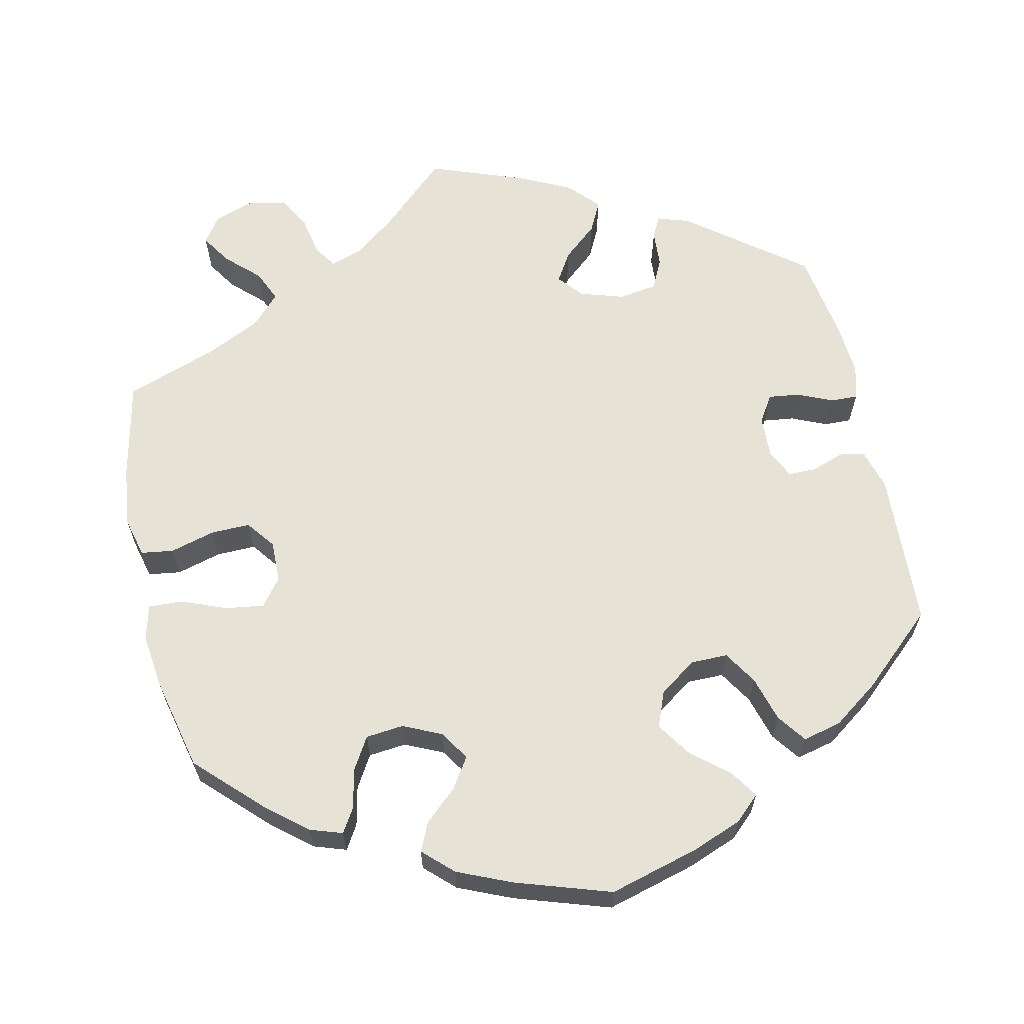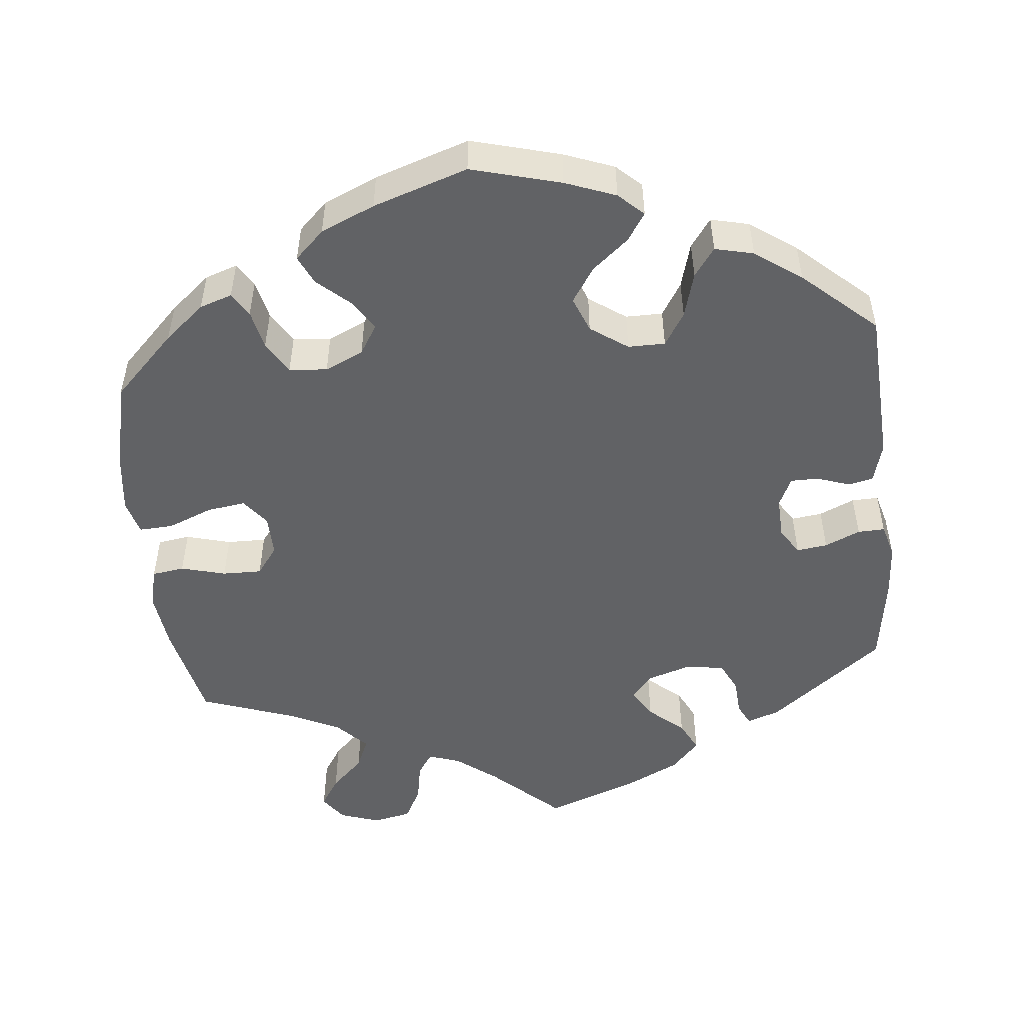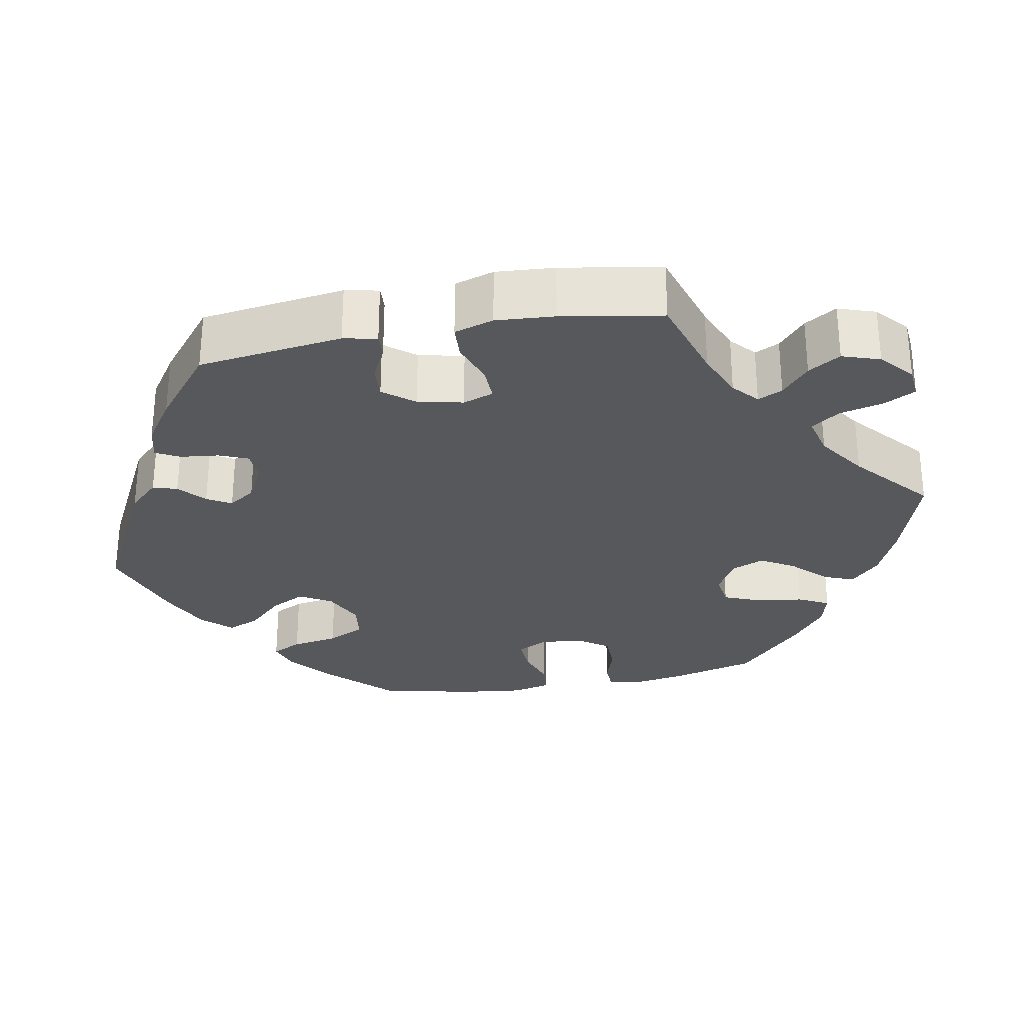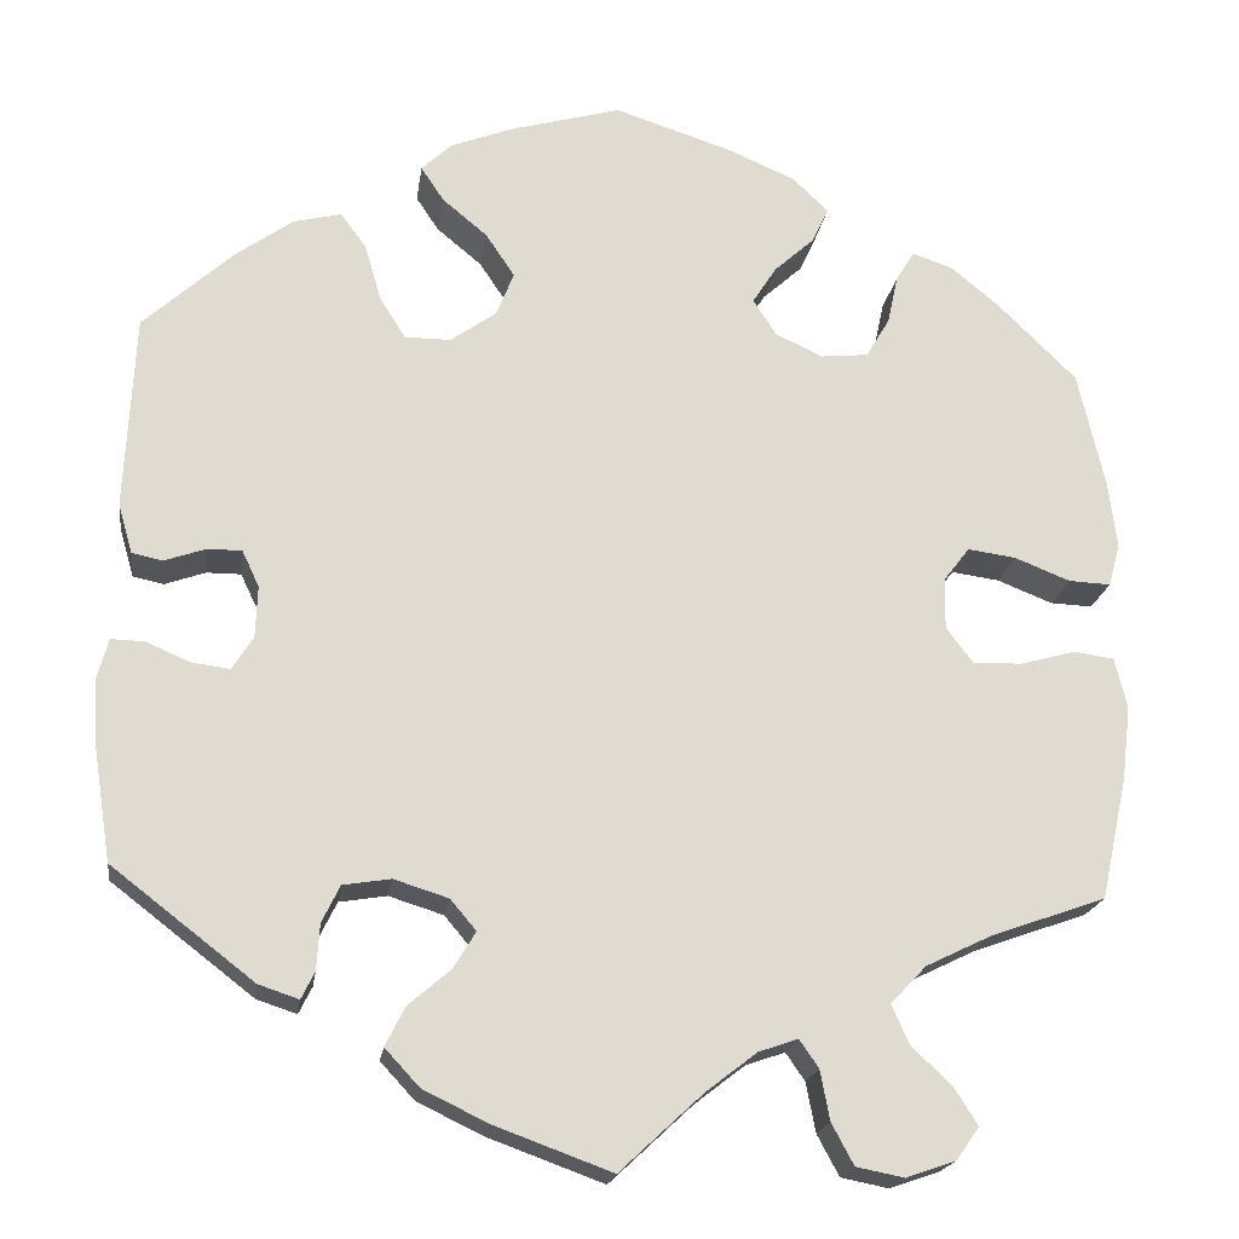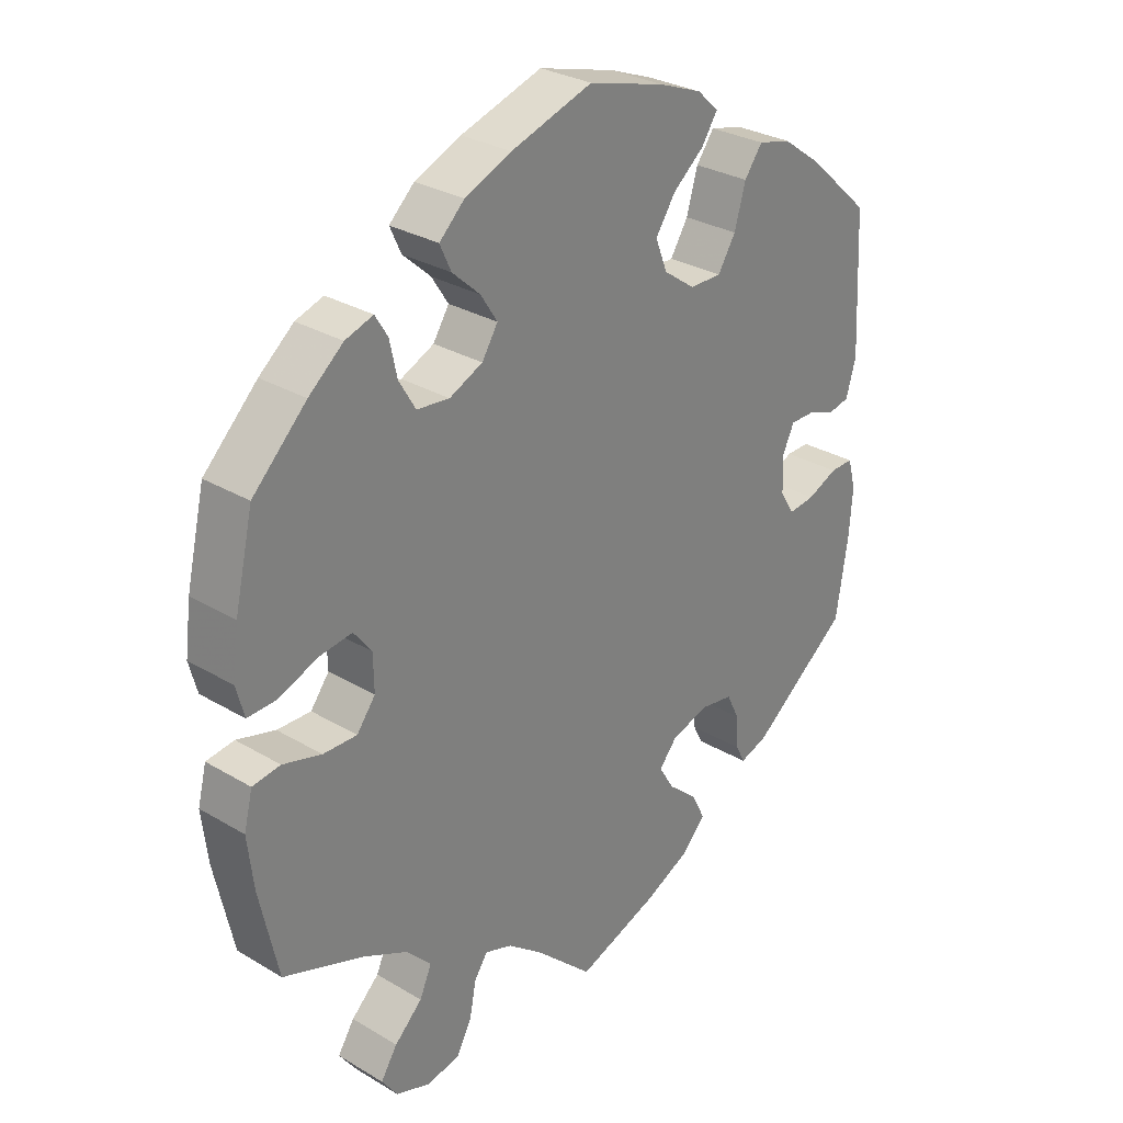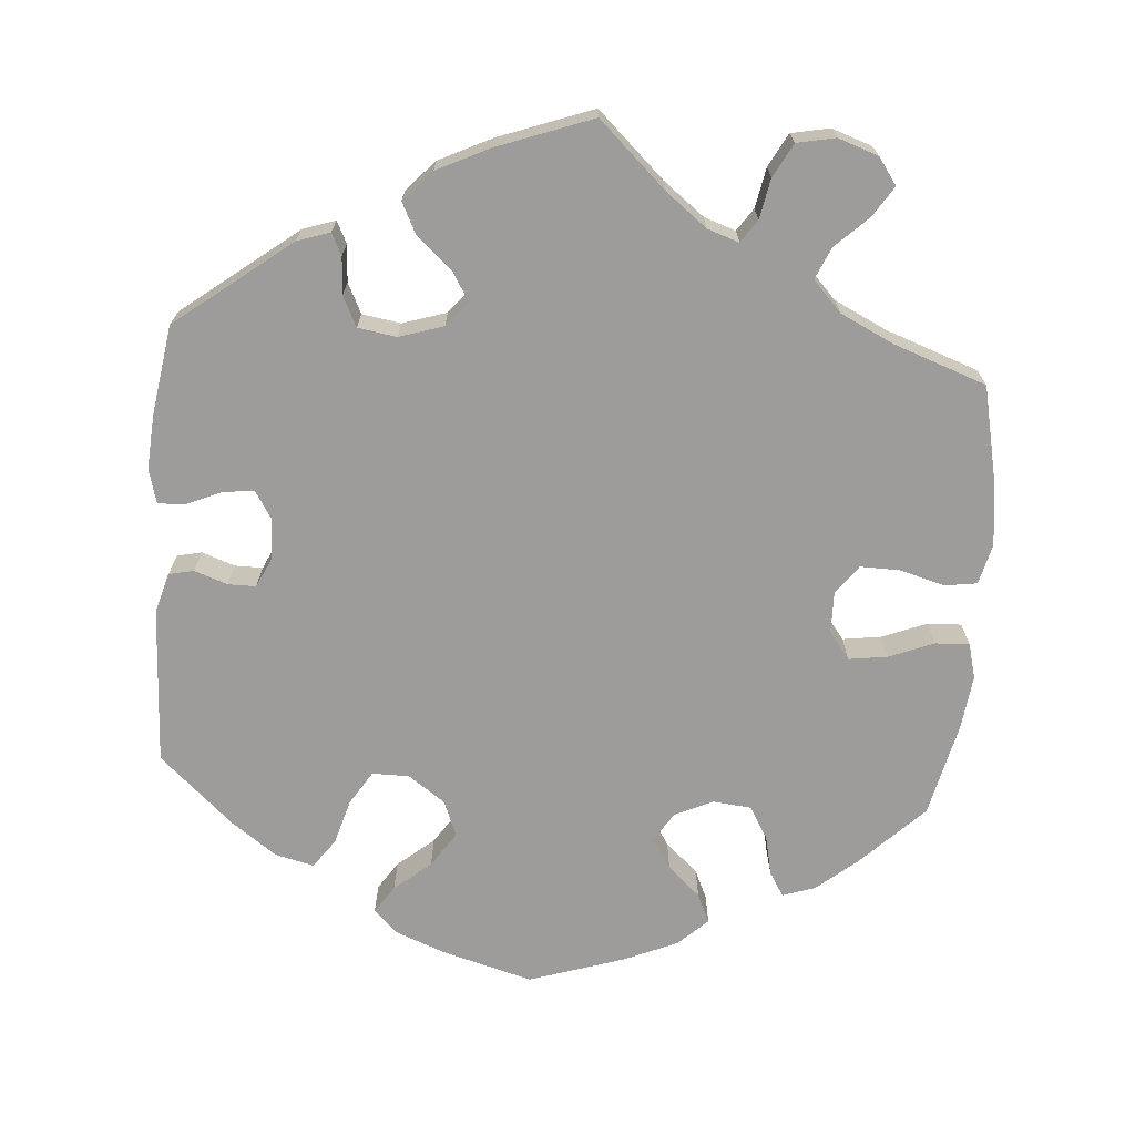
<metadata>
{"format":"obj","ext":"obj","renderer":"f3d","projection":"perspective","resolution":1024,"background":"white","views":[{"elev":63.3,"azim":-12.4,"up":"+Y"},{"elev":-50.6,"azim":6.1,"up":"+Y"},{"elev":-28.7,"azim":160.7,"up":"+Y"},{"elev":-19.4,"azim":172.1,"up":"+Z"},{"elev":29.4,"azim":-48.7,"up":"+Z"},{"elev":-70.3,"azim":175.6,"up":"+Y"}]}
</metadata>
<code>
v 0.352 0.07 -0.403
v 0.31 0.07 -0.417
v 0.296 0.07 -0.389
v 0.293 0.07 -0.341
v 0.274 0.07 -0.302
v 0.224 0.07 -0.294
v 0.167 0.07 -0.312
v 0.14 0.07 -0.344
v 0.163 0.07 -0.382
v 0.208 0.07 -0.421
v 0.228 0.07 -0.461
v 0.192 0.07 -0.5
v 0.124 0.07 -0.533
v 0.001 0.07 -0.578
v -0.086 0.07 -0.497
v -0.139 0.07 -0.456
v -0.18 0.07 -0.442
v -0.2 0.07 -0.471
v -0.21 0.07 -0.523
v -0.233 0.07 -0.566
v -0.283 0.07 -0.576
v -0.335 0.07 -0.558
v -0.359 0.07 -0.524
v -0.334 0.07 -0.485
v -0.292 0.07 -0.445
v -0.274 0.07 -0.404
v -0.311 0.07 -0.365
v -0.379 0.07 -0.332
v -0.5 0.07 -0.289
v -0.528 0.07 -0.16
v -0.537 0.07 -0.083
v -0.524 0.07 -0.031
v -0.482 0.07 -0.025
v -0.424 0.07 -0.041
v -0.373 0.07 -0.042
v -0.345 0.07 -0.005
v -0.346 0.07 0.049
v -0.373 0.07 0.084
v -0.423 0.07 0.077
v -0.481 0.07 0.054
v -0.525 0.07 0.052
v -0.537 0.07 0.097
v -0.528 0.07 0.168
v -0.5 0.07 0.289
v -0.419 0.07 0.369
v -0.367 0.07 0.412
v -0.325 0.07 0.426
v -0.306 0.07 0.395
v -0.295 0.07 0.344
v -0.27 0.07 0.302
v -0.221 0.07 0.297
v -0.171 0.07 0.32
v -0.147 0.07 0.358
v -0.172 0.07 0.397
v -0.214 0.07 0.435
v -0.231 0.07 0.472
v -0.193 0.07 0.508
v -0.123 0.07 0.538
v 0 0.07 0.578
v 0.116 0.07 0.546
v 0.181 0.07 0.521
v 0.213 0.07 0.491
v 0.189 0.07 0.455
v 0.142 0.07 0.416
v 0.112 0.07 0.371
v 0.13 0.07 0.325
v 0.178 0.07 0.291
v 0.226 0.07 0.291
v 0.253 0.07 0.334
v 0.27 0.07 0.393
v 0.297 0.07 0.43
v 0.347 0.07 0.418
v 0.407 0.07 0.375
v 0.501 0.07 0.29
v 0.511 0.07 0.087
v 0.496 0.07 0.035
v 0.464 0.07 0.028
v 0.421 0.07 0.043
v 0.385 0.07 0.043
v 0.367 0.07 0.005
v 0.369 0.07 -0.049
v 0.391 0.07 -0.084
v 0.431 0.07 -0.079
v 0.477 0.07 -0.059
v 0.512 0.07 -0.058
v 0.524 0.07 -0.102
v 0.519 0.07 -0.172
v 0.501 0.07 -0.288
v 0.352 0 -0.403
v 0.31 0 -0.417
v 0.296 0 -0.389
v 0.293 0 -0.341
v 0.274 0 -0.302
v 0.224 0 -0.294
v 0.167 0 -0.312
v 0.14 0 -0.344
v 0.163 0 -0.382
v 0.208 0 -0.421
v 0.228 0 -0.461
v 0.192 0 -0.5
v 0.124 0 -0.533
v 0.001 0 -0.578
v -0.086 0 -0.497
v -0.139 0 -0.456
v -0.18 0 -0.442
v -0.2 0 -0.471
v -0.21 0 -0.523
v -0.233 0 -0.566
v -0.283 0 -0.576
v -0.335 0 -0.558
v -0.359 0 -0.524
v -0.334 0 -0.485
v -0.292 0 -0.445
v -0.274 0 -0.404
v -0.311 0 -0.365
v -0.379 0 -0.332
v -0.5 0 -0.289
v -0.528 0 -0.16
v -0.537 0 -0.083
v -0.524 0 -0.031
v -0.482 0 -0.025
v -0.424 0 -0.041
v -0.373 0 -0.042
v -0.345 0 -0.005
v -0.346 0 0.049
v -0.373 0 0.084
v -0.423 0 0.077
v -0.481 0 0.054
v -0.525 0 0.052
v -0.537 0 0.097
v -0.528 0 0.168
v -0.5 0 0.289
v -0.419 0 0.369
v -0.367 0 0.412
v -0.325 0 0.426
v -0.306 0 0.395
v -0.295 0 0.344
v -0.27 0 0.302
v -0.221 0 0.297
v -0.171 0 0.32
v -0.147 0 0.358
v -0.172 0 0.397
v -0.214 0 0.435
v -0.231 0 0.472
v -0.193 0 0.508
v -0.123 0 0.538
v 0 0 0.578
v 0.116 0 0.546
v 0.181 0 0.521
v 0.213 0 0.491
v 0.189 0 0.455
v 0.142 0 0.416
v 0.112 0 0.371
v 0.13 0 0.325
v 0.178 0 0.291
v 0.226 0 0.291
v 0.253 0 0.334
v 0.27 0 0.393
v 0.297 0 0.43
v 0.347 0 0.418
v 0.407 0 0.375
v 0.501 0 0.29
v 0.511 0 0.087
v 0.496 0 0.035
v 0.464 0 0.028
v 0.421 0 0.043
v 0.385 0 0.043
v 0.367 0 0.005
v 0.369 0 -0.049
v 0.391 0 -0.084
v 0.431 0 -0.079
v 0.477 0 -0.059
v 0.512 0 -0.058
v 0.524 0 -0.102
v 0.519 0 -0.172
v 0.501 0 -0.288
f 83 84 85 86
f 82 83 86 87
f 75 76 77 78
f 75 78 79
f 74 75 79
f 73 74 79 80
f 69 70 71 72
f 68 69 72 73
f 61 62 63 64
f 61 64 65
f 60 61 65
f 59 60 65
f 58 59 65 66
f 54 55 56 57
f 53 54 57 58
f 46 47 48 49
f 46 49 50
f 45 46 50
f 44 45 50
f 43 44 50 51
f 39 40 41 42
f 38 39 42 43
f 31 32 33 34
f 31 34 35
f 28 29 30 31
f 27 28 31 35
f 26 27 35 36
f 22 23 24 25
f 22 25 26
f 21 22 26
f 18 19 20 21
f 17 18 21 26
f 16 17 26 36
f 12 13 14 15
f 9 10 11 12
f 8 9 12 15
f 7 8 15 16
f 1 2 3 4
f 1 4 5
f 82 87 88 1
f 68 73 80
f 67 68 80 81
f 66 67 81
f 53 58 66 81
f 52 53 81 82
f 38 43 51
f 37 38 51 52
f 7 16 36 37
f 6 7 37 52
f 5 6 52 82
f 1 5 82
f 174 173 172 171
f 175 174 171 170
f 166 165 164 163
f 167 166 163
f 167 163 162
f 168 167 162 161
f 160 159 158 157
f 161 160 157 156
f 152 151 150 149
f 153 152 149
f 153 149 148
f 153 148 147
f 154 153 147 146
f 145 144 143 142
f 146 145 142 141
f 137 136 135 134
f 138 137 134
f 138 134 133
f 138 133 132
f 139 138 132 131
f 130 129 128 127
f 131 130 127 126
f 122 121 120 119
f 123 122 119
f 119 118 117 116
f 123 119 116 115
f 124 123 115 114
f 113 112 111 110
f 114 113 110
f 114 110 109
f 109 108 107 106
f 114 109 106 105
f 124 114 105 104
f 103 102 101 100
f 100 99 98 97
f 103 100 97 96
f 104 103 96 95
f 92 91 90 89
f 93 92 89
f 89 176 175 170
f 168 161 156
f 169 168 156 155
f 169 155 154
f 169 154 146 141
f 170 169 141 140
f 139 131 126
f 140 139 126 125
f 125 124 104 95
f 140 125 95 94
f 170 140 94 93
f 170 93 89
f 1 89 90 2
f 2 90 91 3
f 3 91 92 4
f 4 92 93 5
f 5 93 94 6
f 6 94 95 7
f 7 95 96 8
f 8 96 97 9
f 9 97 98 10
f 10 98 99 11
f 11 99 100 12
f 12 100 101 13
f 13 101 102 14
f 14 102 103 15
f 15 103 104 16
f 16 104 105 17
f 17 105 106 18
f 18 106 107 19
f 19 107 108 20
f 20 108 109 21
f 21 109 110 22
f 22 110 111 23
f 23 111 112 24
f 24 112 113 25
f 25 113 114 26
f 26 114 115 27
f 27 115 116 28
f 28 116 117 29
f 29 117 118 30
f 30 118 119 31
f 31 119 120 32
f 32 120 121 33
f 33 121 122 34
f 34 122 123 35
f 35 123 124 36
f 36 124 125 37
f 37 125 126 38
f 38 126 127 39
f 39 127 128 40
f 40 128 129 41
f 41 129 130 42
f 42 130 131 43
f 43 131 132 44
f 44 132 133 45
f 45 133 134 46
f 46 134 135 47
f 47 135 136 48
f 48 136 137 49
f 49 137 138 50
f 50 138 139 51
f 51 139 140 52
f 52 140 141 53
f 53 141 142 54
f 54 142 143 55
f 55 143 144 56
f 56 144 145 57
f 57 145 146 58
f 58 146 147 59
f 59 147 148 60
f 60 148 149 61
f 61 149 150 62
f 62 150 151 63
f 63 151 152 64
f 64 152 153 65
f 65 153 154 66
f 66 154 155 67
f 67 155 156 68
f 68 156 157 69
f 69 157 158 70
f 70 158 159 71
f 71 159 160 72
f 72 160 161 73
f 73 161 162 74
f 74 162 163 75
f 75 163 164 76
f 76 164 165 77
f 77 165 166 78
f 78 166 167 79
f 79 167 168 80
f 80 168 169 81
f 81 169 170 82
f 82 170 171 83
f 83 171 172 84
f 84 172 173 85
f 85 173 174 86
f 86 174 175 87
f 87 175 176 88
f 88 176 89 1

</code>
